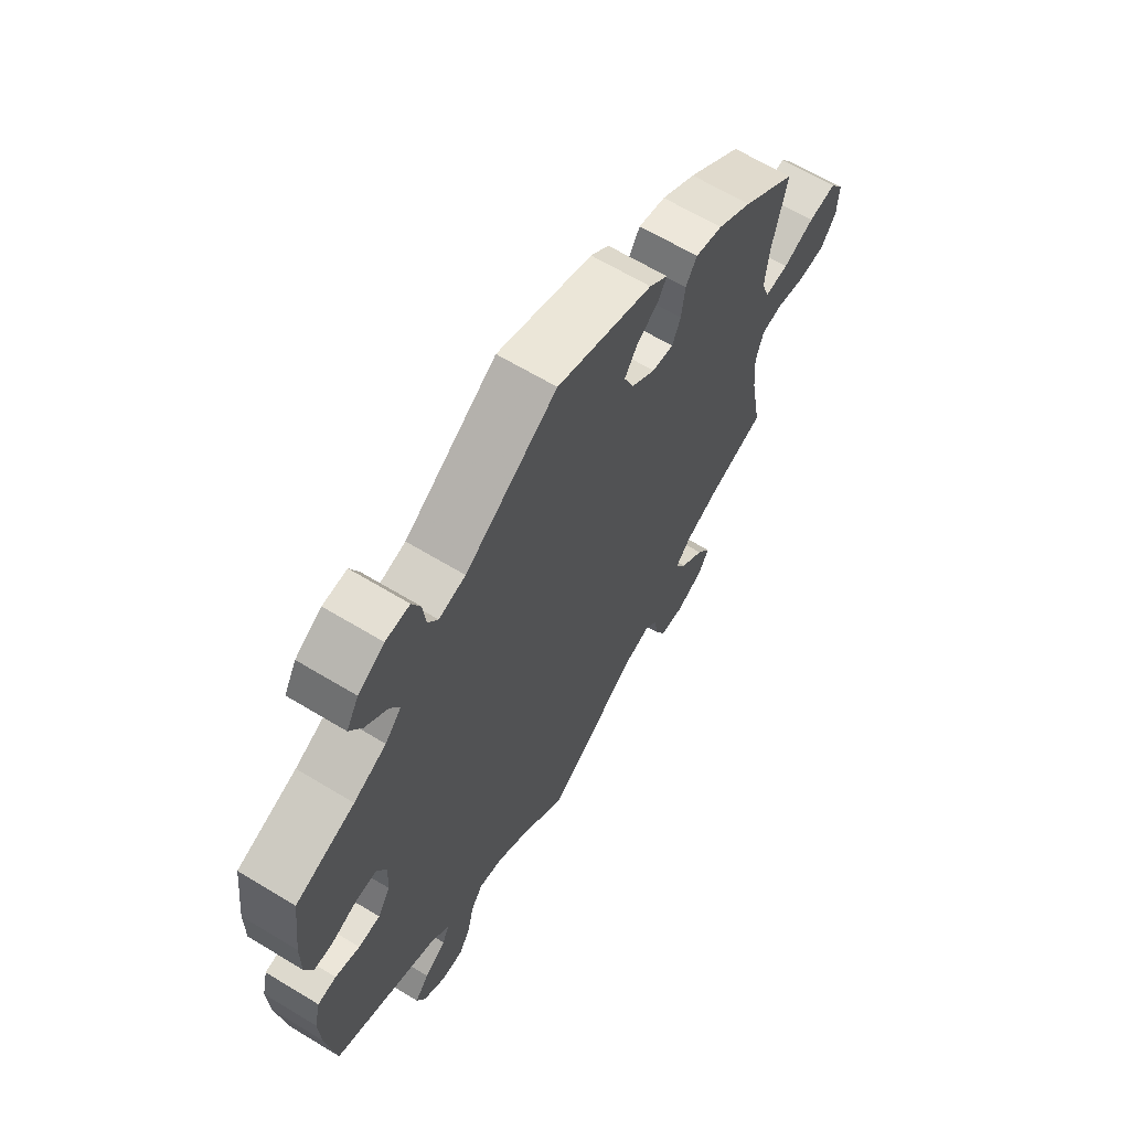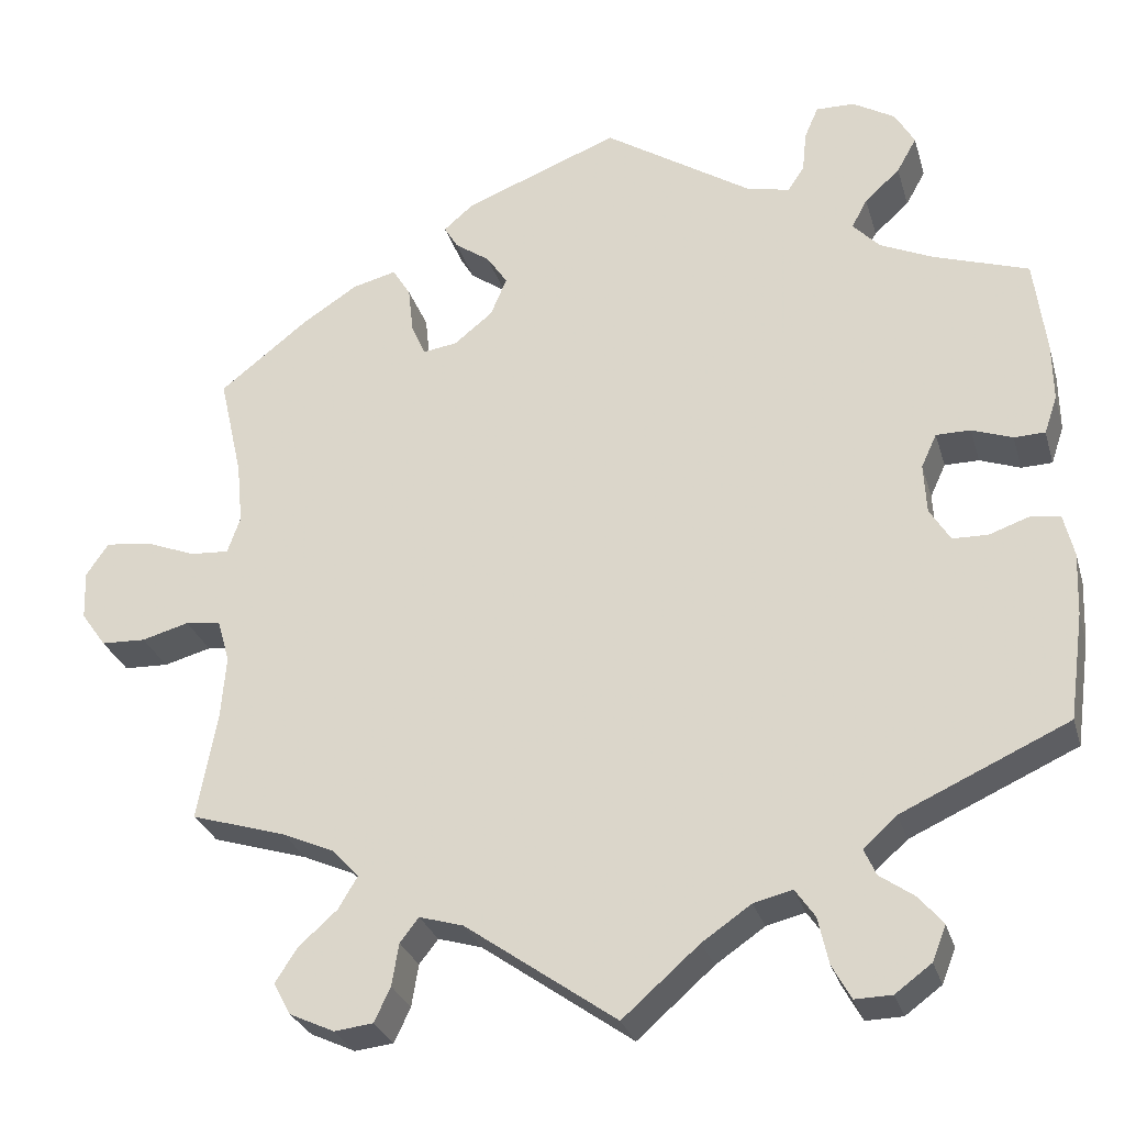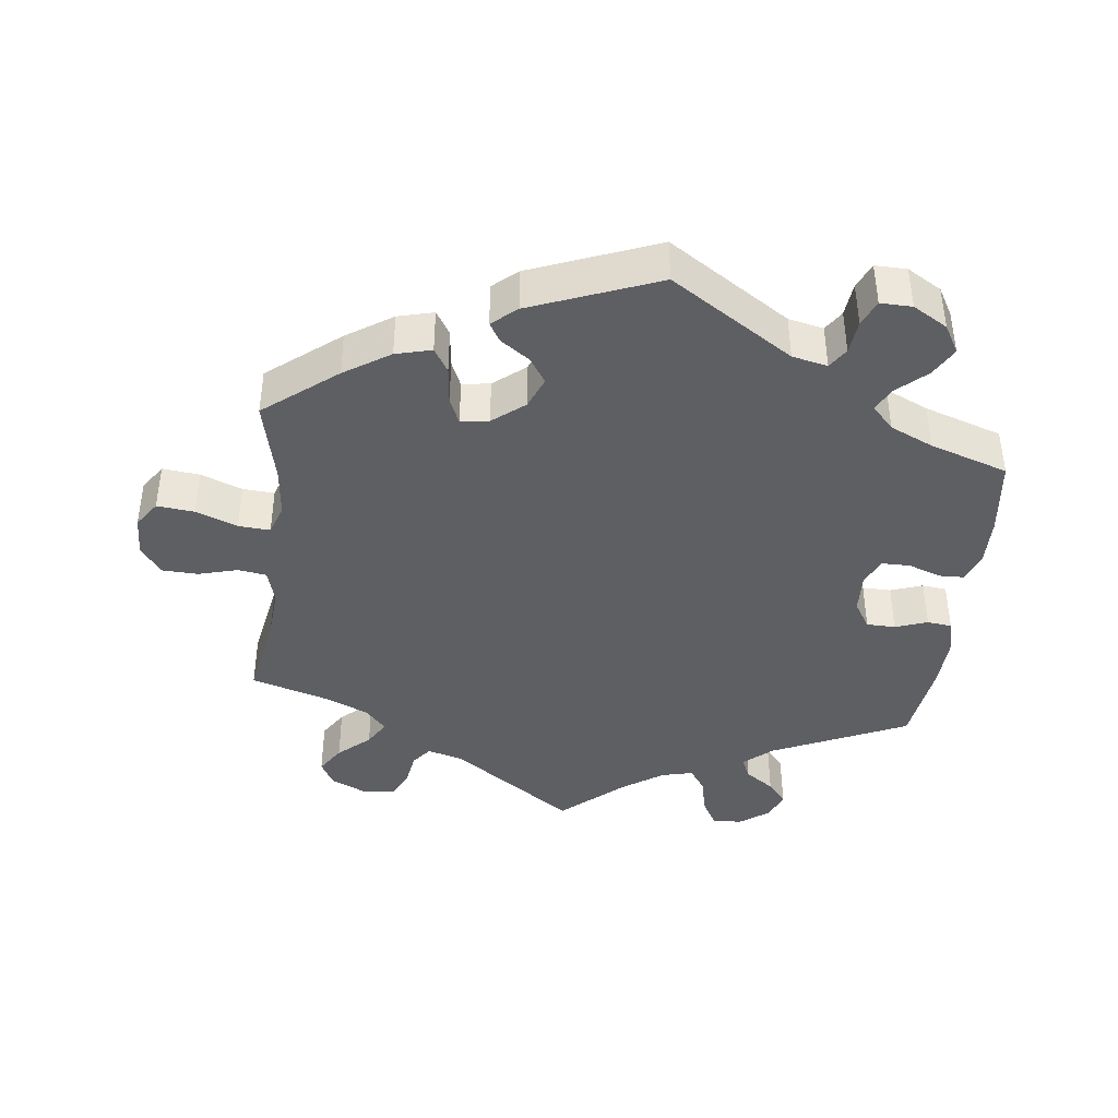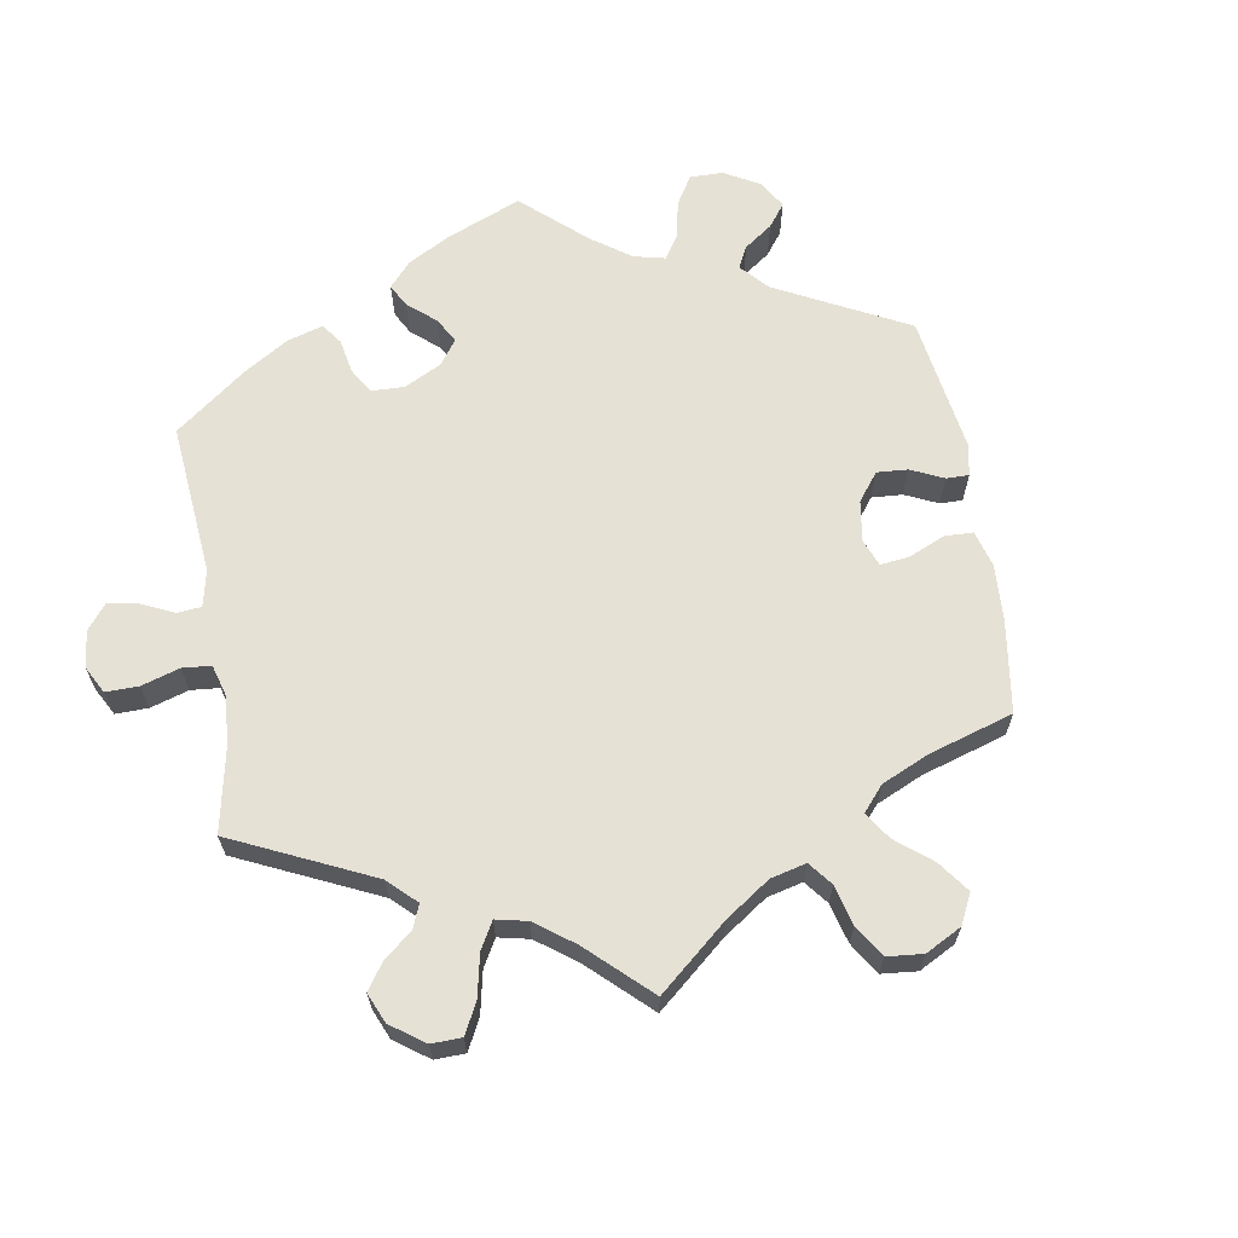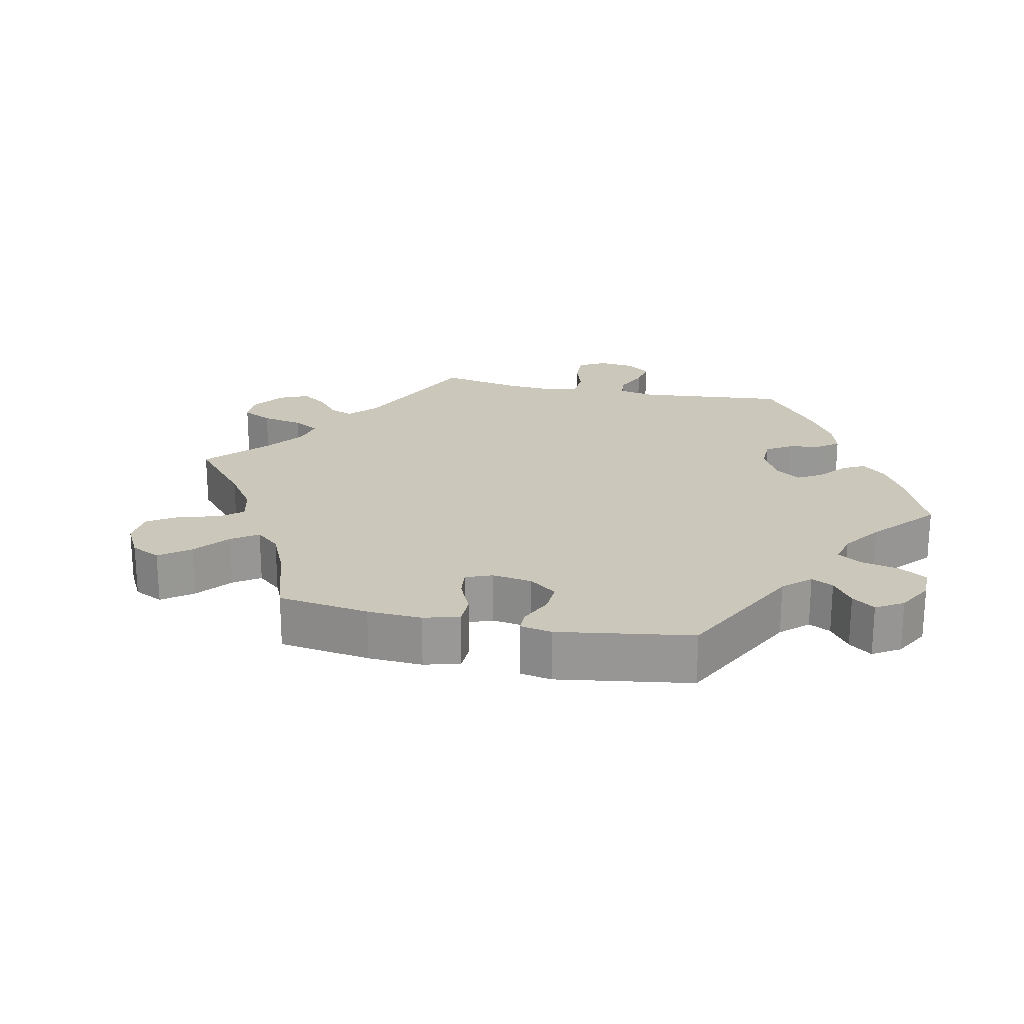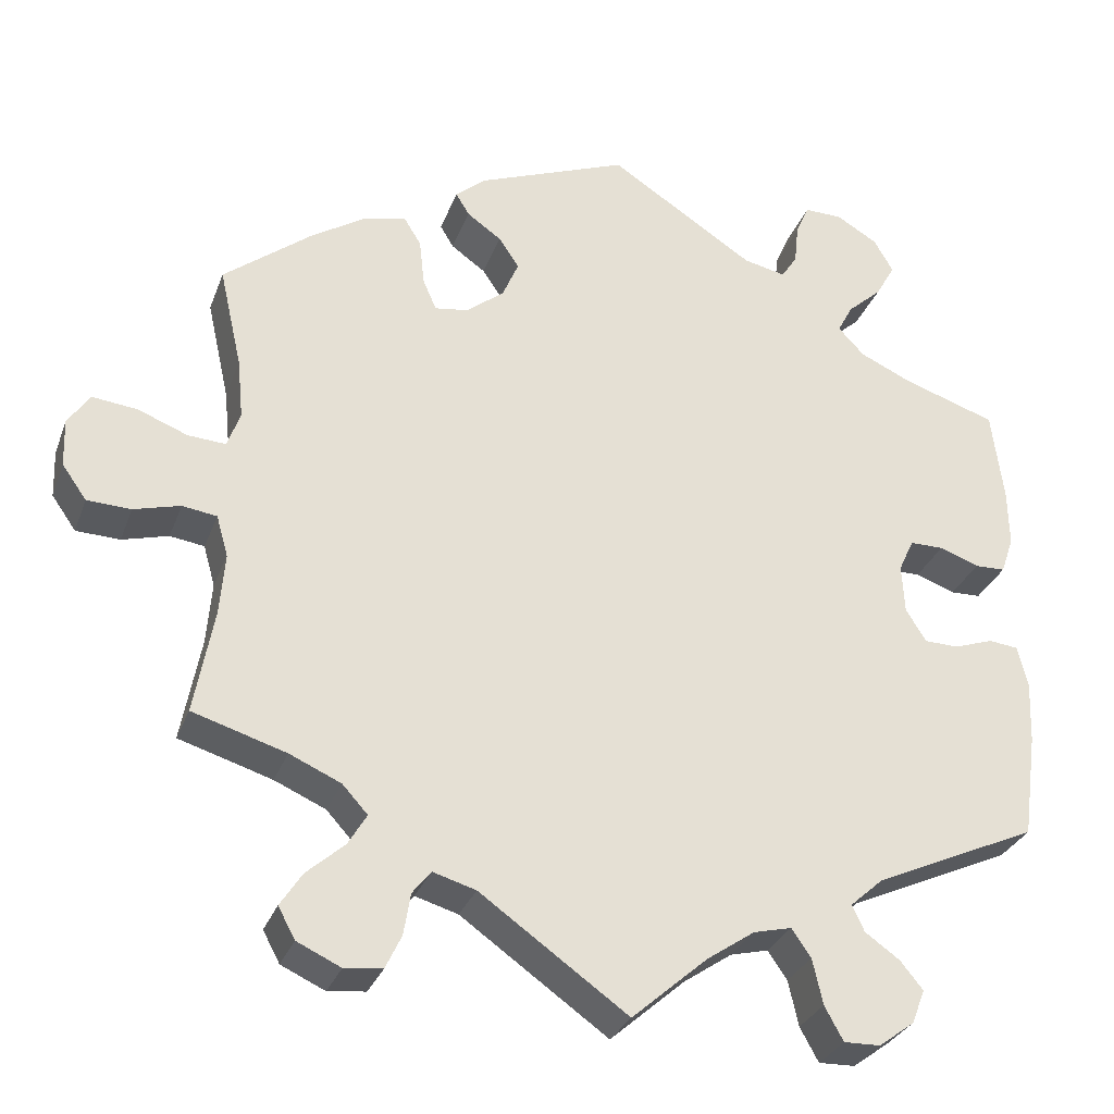
<metadata>
{"format":"obj","ext":"obj","renderer":"f3d","projection":"perspective","resolution":1024,"background":"white","views":[{"elev":65.1,"azim":121.3,"up":"+Z"},{"elev":-28.4,"azim":15.2,"up":"+Z"},{"elev":-40.9,"azim":-6.6,"up":"+Y"},{"elev":64.7,"azim":-129.4,"up":"+Y"},{"elev":21.7,"azim":-17.9,"up":"+Y"},{"elev":-30.2,"azim":-18.3,"up":"+Z"}]}
</metadata>
<code>
v 0.172 0.07 0.466
v 0.222 0.07 0.455
v 0.241 0.07 0.484
v 0.246 0.07 0.532
v 0.262 0.07 0.569
v 0.307 0.07 0.568
v 0.356 0.07 0.539
v 0.379 0.07 0.499
v 0.356 0.07 0.458
v 0.315 0.07 0.421
v 0.297 0.07 0.387
v 0.328 0.07 0.354
v 0.389 0.07 0.326
v 0.5 0.07 0.289
v 0.514 0.07 0.178
v 0.515 0.07 0.111
v 0.5 0.07 0.067
v 0.464 0.07 0.066
v 0.417 0.07 0.083
v 0.377 0.07 0.083
v 0.359 0.07 0.044
v 0.362 0.07 -0.014
v 0.386 0.07 -0.053
v 0.427 0.07 -0.054
v 0.473 0.07 -0.038
v 0.508 0.07 -0.042
v 0.52 0.07 -0.092
v 0.517 0.07 -0.165
v 0.5 0.07 -0.289
v 0.306 0.07 -0.377
v 0.267 0.07 -0.412
v 0.281 0.07 -0.443
v 0.322 0.07 -0.472
v 0.349 0.07 -0.505
v 0.333 0.07 -0.545
v 0.291 0.07 -0.576
v 0.248 0.07 -0.577
v 0.226 0.07 -0.537
v 0.214 0.07 -0.483
v 0.191 0.07 -0.45
v 0.146 0.07 -0.461
v 0.089 0.07 -0.5
v 0 0.07 -0.578
v -0.175 0.07 -0.454
v -0.226 0.07 -0.439
v -0.248 0.07 -0.467
v -0.256 0.07 -0.516
v -0.275 0.07 -0.556
v -0.32 0.07 -0.561
v -0.372 0.07 -0.537
v -0.392 0.07 -0.5
v -0.366 0.07 -0.46
v -0.321 0.07 -0.42
v -0.299 0.07 -0.383
v -0.329 0.07 -0.35
v -0.39 0.07 -0.323
v -0.501 0.07 -0.289
v -0.478 0.07 -0.165
v -0.472 0.07 -0.091
v -0.486 0.07 -0.042
v -0.527 0.07 -0.036
v -0.582 0.07 -0.051
v -0.634 0.07 -0.049
v -0.663 0.07 -0.008
v -0.665 0.07 0.049
v -0.639 0.07 0.087
v -0.586 0.07 0.081
v -0.527 0.07 0.058
v -0.482 0.07 0.055
v -0.467 0.07 0.098
v -0.474 0.07 0.169
v -0.501 0.07 0.289
v -0.398 0.07 0.37
v -0.333 0.07 0.412
v -0.282 0.07 0.425
v -0.261 0.07 0.391
v -0.255 0.07 0.336
v -0.239 0.07 0.299
v -0.199 0.07 0.305
v -0.154 0.07 0.341
v -0.135 0.07 0.386
v -0.159 0.07 0.422
v -0.2 0.07 0.451
v -0.216 0.07 0.478
v -0.181 0.07 0.508
v -0.001 0.07 0.578
v 0.172 0 0.466
v 0.222 0 0.455
v 0.241 0 0.484
v 0.246 0 0.532
v 0.262 0 0.569
v 0.307 0 0.568
v 0.356 0 0.539
v 0.379 0 0.499
v 0.356 0 0.458
v 0.315 0 0.421
v 0.297 0 0.387
v 0.328 0 0.354
v 0.389 0 0.326
v 0.5 0 0.289
v 0.514 0 0.178
v 0.515 0 0.111
v 0.5 0 0.067
v 0.464 0 0.066
v 0.417 0 0.083
v 0.377 0 0.083
v 0.359 0 0.044
v 0.362 0 -0.014
v 0.386 0 -0.053
v 0.427 0 -0.054
v 0.473 0 -0.038
v 0.508 0 -0.042
v 0.52 0 -0.092
v 0.517 0 -0.165
v 0.5 0 -0.289
v 0.306 0 -0.377
v 0.267 0 -0.412
v 0.281 0 -0.443
v 0.322 0 -0.472
v 0.349 0 -0.505
v 0.333 0 -0.545
v 0.291 0 -0.576
v 0.248 0 -0.577
v 0.226 0 -0.537
v 0.214 0 -0.483
v 0.191 0 -0.45
v 0.146 0 -0.461
v 0.089 0 -0.5
v 0 0 -0.578
v -0.175 0 -0.454
v -0.226 0 -0.439
v -0.248 0 -0.467
v -0.256 0 -0.516
v -0.275 0 -0.556
v -0.32 0 -0.561
v -0.372 0 -0.537
v -0.392 0 -0.5
v -0.366 0 -0.46
v -0.321 0 -0.42
v -0.299 0 -0.383
v -0.329 0 -0.35
v -0.39 0 -0.323
v -0.501 0 -0.289
v -0.478 0 -0.165
v -0.472 0 -0.091
v -0.486 0 -0.042
v -0.527 0 -0.036
v -0.582 0 -0.051
v -0.634 0 -0.049
v -0.663 0 -0.008
v -0.665 0 0.049
v -0.639 0 0.087
v -0.586 0 0.081
v -0.527 0 0.058
v -0.482 0 0.055
v -0.467 0 0.098
v -0.474 0 0.169
v -0.501 0 0.289
v -0.398 0 0.37
v -0.333 0 0.412
v -0.282 0 0.425
v -0.261 0 0.391
v -0.255 0 0.336
v -0.239 0 0.299
v -0.199 0 0.305
v -0.154 0 0.341
v -0.135 0 0.386
v -0.159 0 0.422
v -0.2 0 0.451
v -0.216 0 0.478
v -0.181 0 0.508
v -0.001 0 0.578
f 85 86 1
f 82 83 84 85
f 81 82 85 1
f 80 81 1 2
f 79 80 2
f 74 75 76 77
f 74 77 78
f 71 72 73 74
f 70 71 74 78
f 69 70 78 79
f 65 66 67 68
f 65 68 69
f 64 65 69
f 61 62 63 64
f 60 61 64 69
f 59 60 69 79
f 56 57 58
f 55 56 58 59
f 54 55 59 79
f 50 51 52 53
f 50 53 54
f 49 50 54
f 46 47 48 49
f 46 49 54 79
f 42 43 44
f 41 42 44 45
f 40 41 45
f 36 37 38 39
f 36 39 40
f 35 36 40
f 32 33 34 35
f 32 35 40
f 31 32 40 45
f 27 28 29 30
f 27 30 31 45
f 24 25 26 27
f 23 24 27 45
f 16 17 18 19
f 16 19 20
f 13 14 15 16
f 12 13 16 20
f 11 12 20 21
f 7 8 9 10
f 7 10 11
f 6 7 11
f 3 4 5 6
f 2 3 6 11
f 45 46 79 2
f 22 23 45
f 21 22 45
f 2 11 21 45
f 87 172 171
f 171 170 169 168
f 87 171 168 167
f 88 87 167 166
f 88 166 165
f 163 162 161 160
f 164 163 160
f 160 159 158 157
f 164 160 157 156
f 165 164 156 155
f 154 153 152 151
f 155 154 151
f 155 151 150
f 150 149 148 147
f 155 150 147 146
f 165 155 146 145
f 144 143 142
f 145 144 142 141
f 165 145 141 140
f 139 138 137 136
f 140 139 136
f 140 136 135
f 135 134 133 132
f 165 140 135 132
f 130 129 128
f 131 130 128 127
f 131 127 126
f 125 124 123 122
f 126 125 122
f 126 122 121
f 121 120 119 118
f 126 121 118
f 131 126 118 117
f 116 115 114 113
f 131 117 116 113
f 113 112 111 110
f 131 113 110 109
f 105 104 103 102
f 106 105 102
f 102 101 100 99
f 106 102 99 98
f 107 106 98 97
f 96 95 94 93
f 97 96 93
f 97 93 92
f 92 91 90 89
f 97 92 89 88
f 88 165 132 131
f 131 109 108
f 131 108 107
f 131 107 97 88
f 1 87 88 2
f 2 88 89 3
f 3 89 90 4
f 4 90 91 5
f 5 91 92 6
f 6 92 93 7
f 7 93 94 8
f 8 94 95 9
f 9 95 96 10
f 10 96 97 11
f 11 97 98 12
f 12 98 99 13
f 13 99 100 14
f 14 100 101 15
f 15 101 102 16
f 16 102 103 17
f 17 103 104 18
f 18 104 105 19
f 19 105 106 20
f 20 106 107 21
f 21 107 108 22
f 22 108 109 23
f 23 109 110 24
f 24 110 111 25
f 25 111 112 26
f 26 112 113 27
f 27 113 114 28
f 28 114 115 29
f 29 115 116 30
f 30 116 117 31
f 31 117 118 32
f 32 118 119 33
f 33 119 120 34
f 34 120 121 35
f 35 121 122 36
f 36 122 123 37
f 37 123 124 38
f 38 124 125 39
f 39 125 126 40
f 40 126 127 41
f 41 127 128 42
f 42 128 129 43
f 43 129 130 44
f 44 130 131 45
f 45 131 132 46
f 46 132 133 47
f 47 133 134 48
f 48 134 135 49
f 49 135 136 50
f 50 136 137 51
f 51 137 138 52
f 52 138 139 53
f 53 139 140 54
f 54 140 141 55
f 55 141 142 56
f 56 142 143 57
f 57 143 144 58
f 58 144 145 59
f 59 145 146 60
f 60 146 147 61
f 61 147 148 62
f 62 148 149 63
f 63 149 150 64
f 64 150 151 65
f 65 151 152 66
f 66 152 153 67
f 67 153 154 68
f 68 154 155 69
f 69 155 156 70
f 70 156 157 71
f 71 157 158 72
f 72 158 159 73
f 73 159 160 74
f 74 160 161 75
f 75 161 162 76
f 76 162 163 77
f 77 163 164 78
f 78 164 165 79
f 79 165 166 80
f 80 166 167 81
f 81 167 168 82
f 82 168 169 83
f 83 169 170 84
f 84 170 171 85
f 85 171 172 86
f 86 172 87 1

</code>
